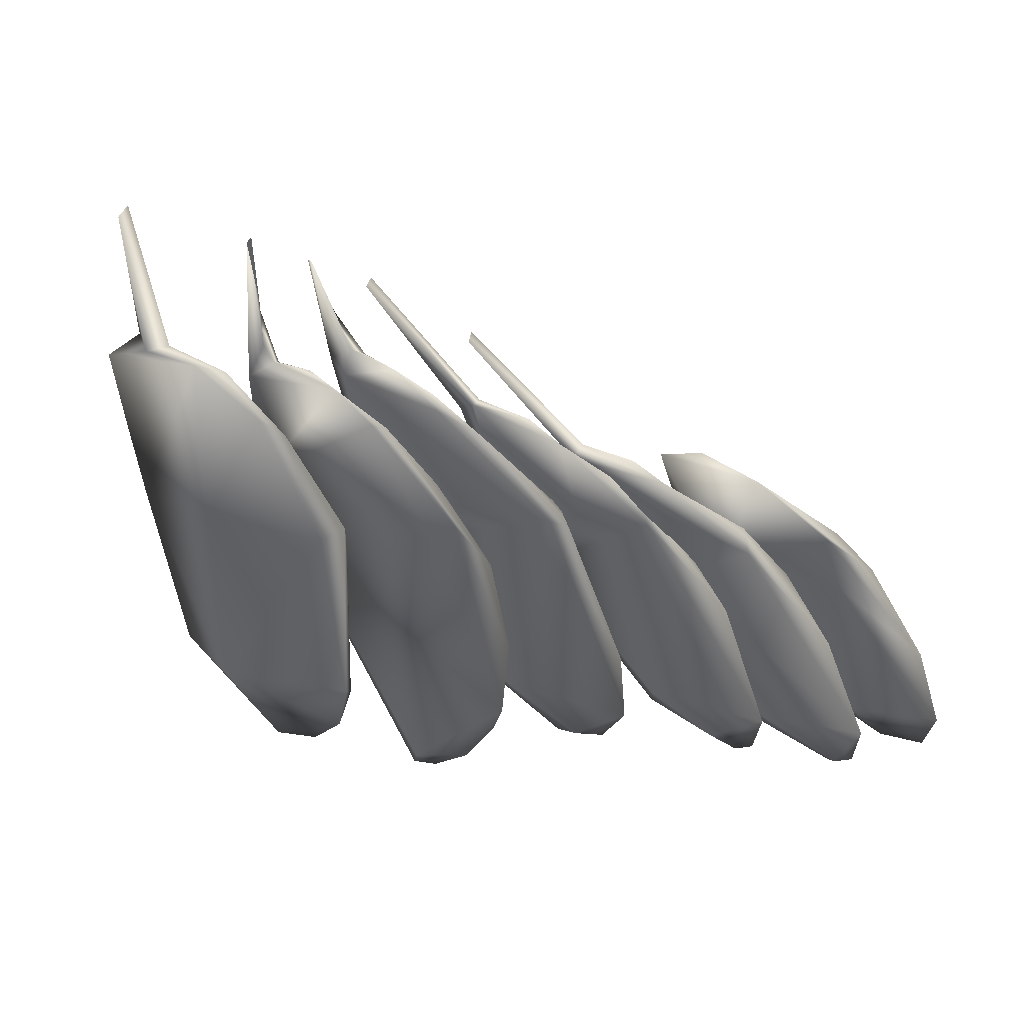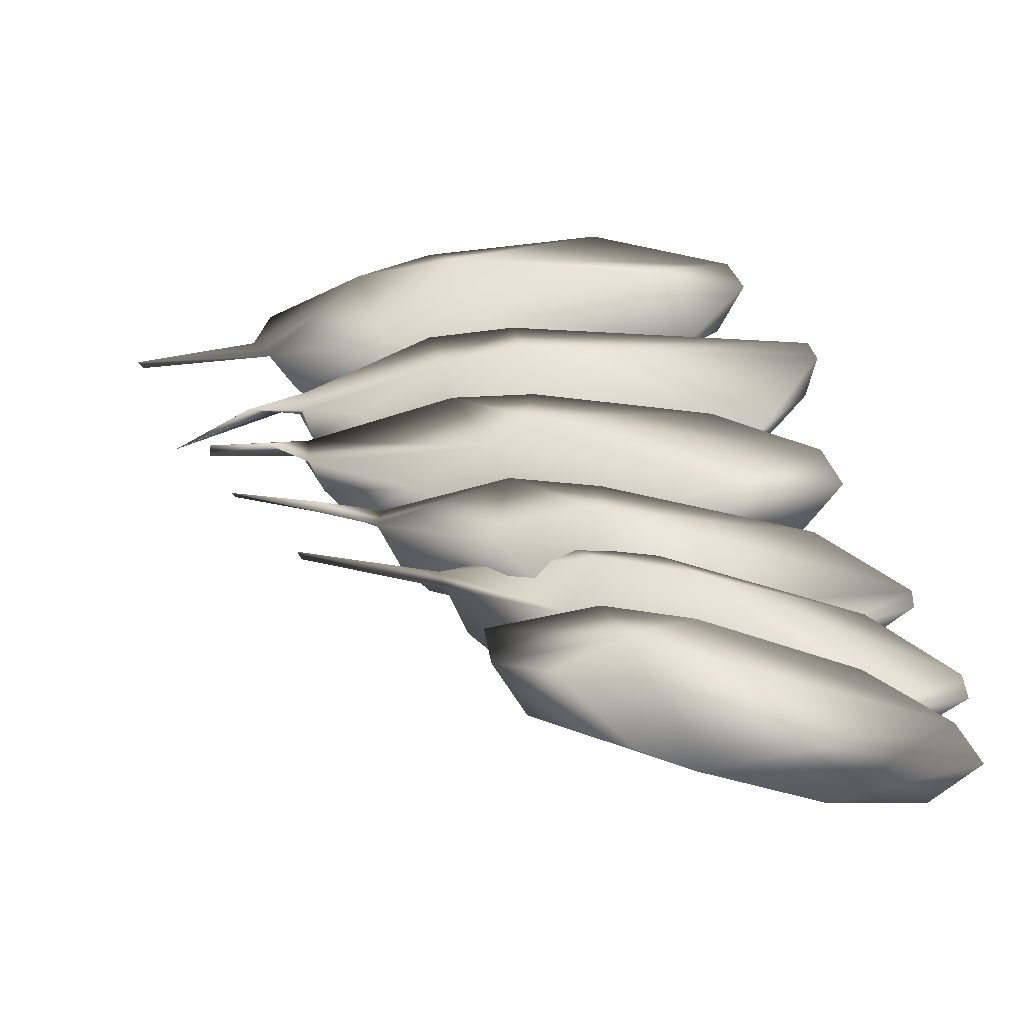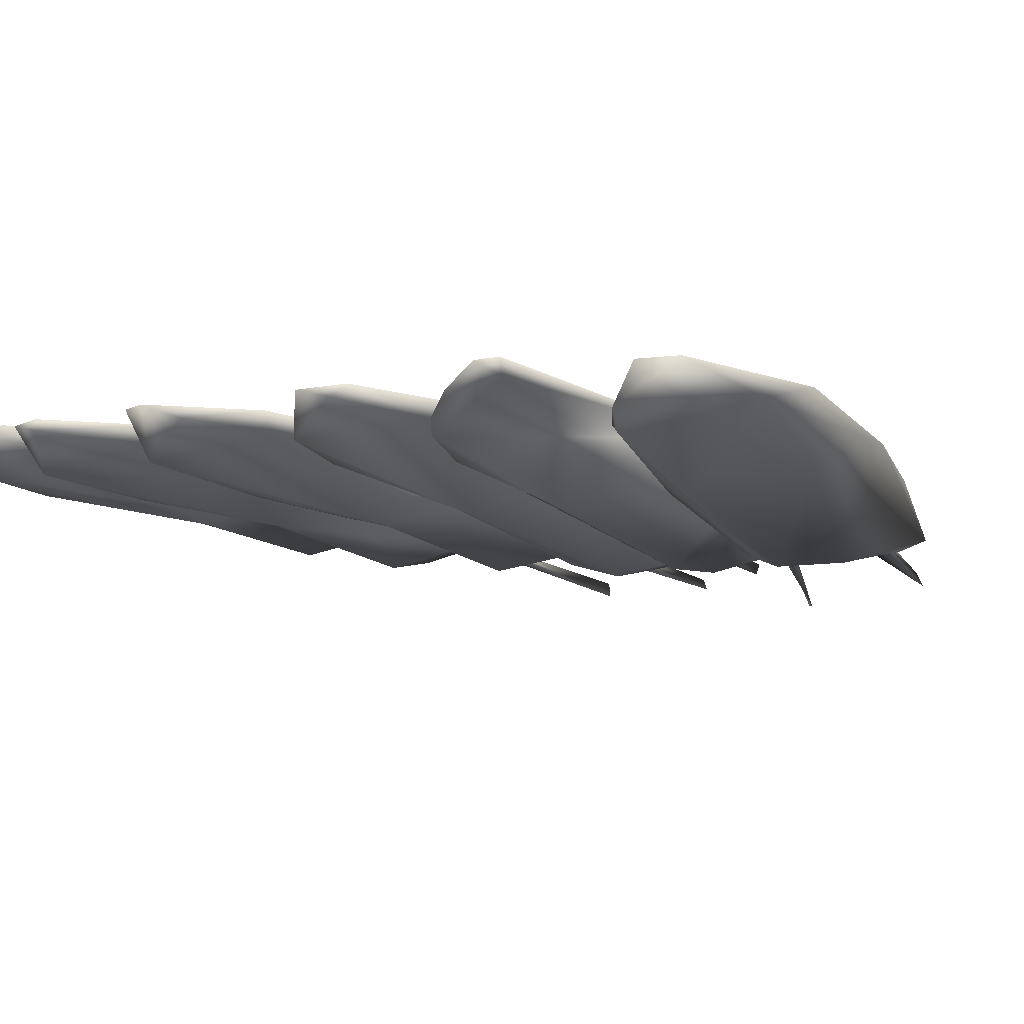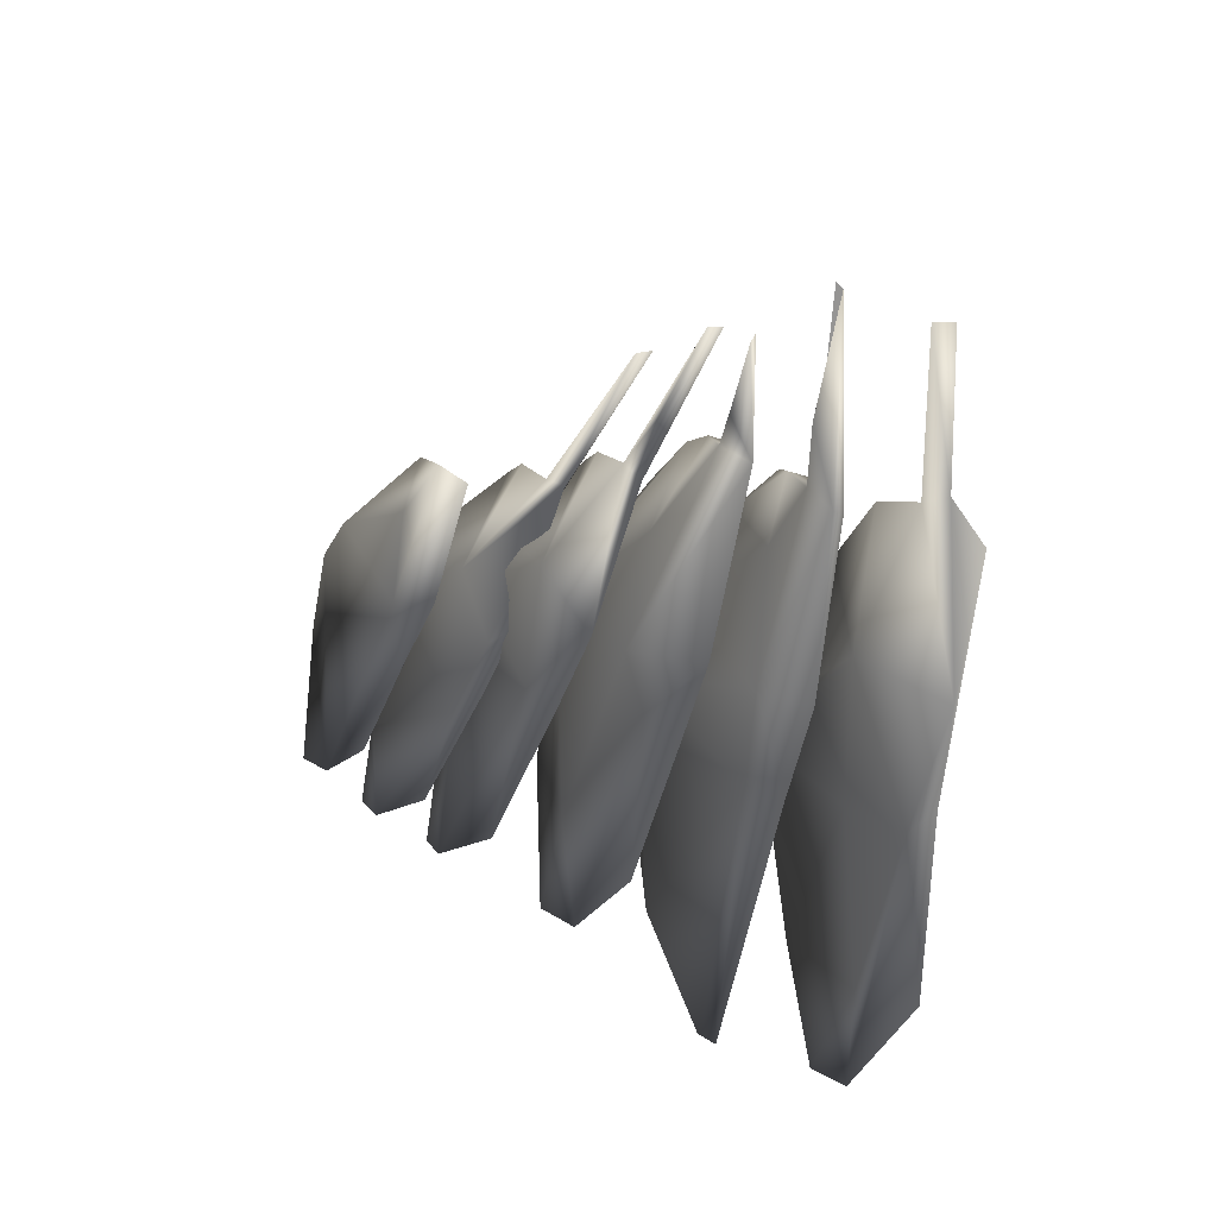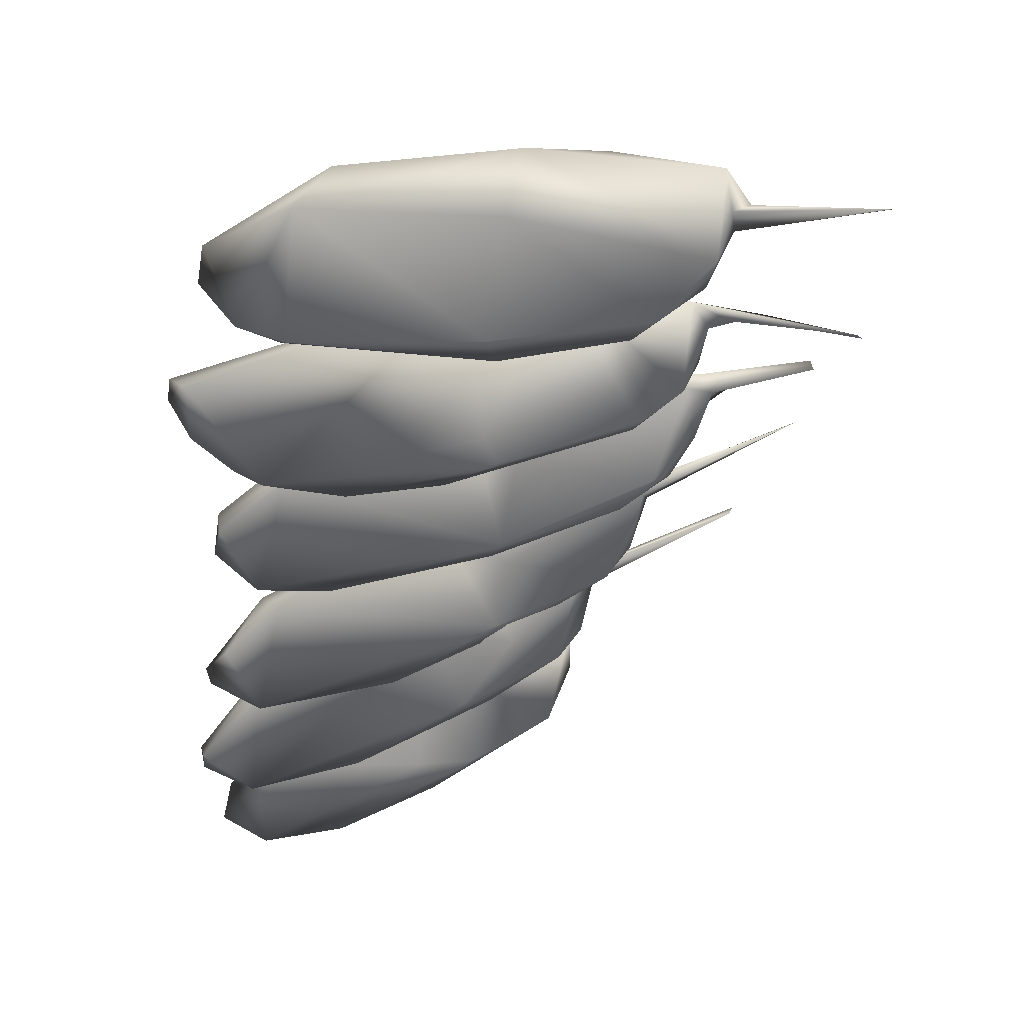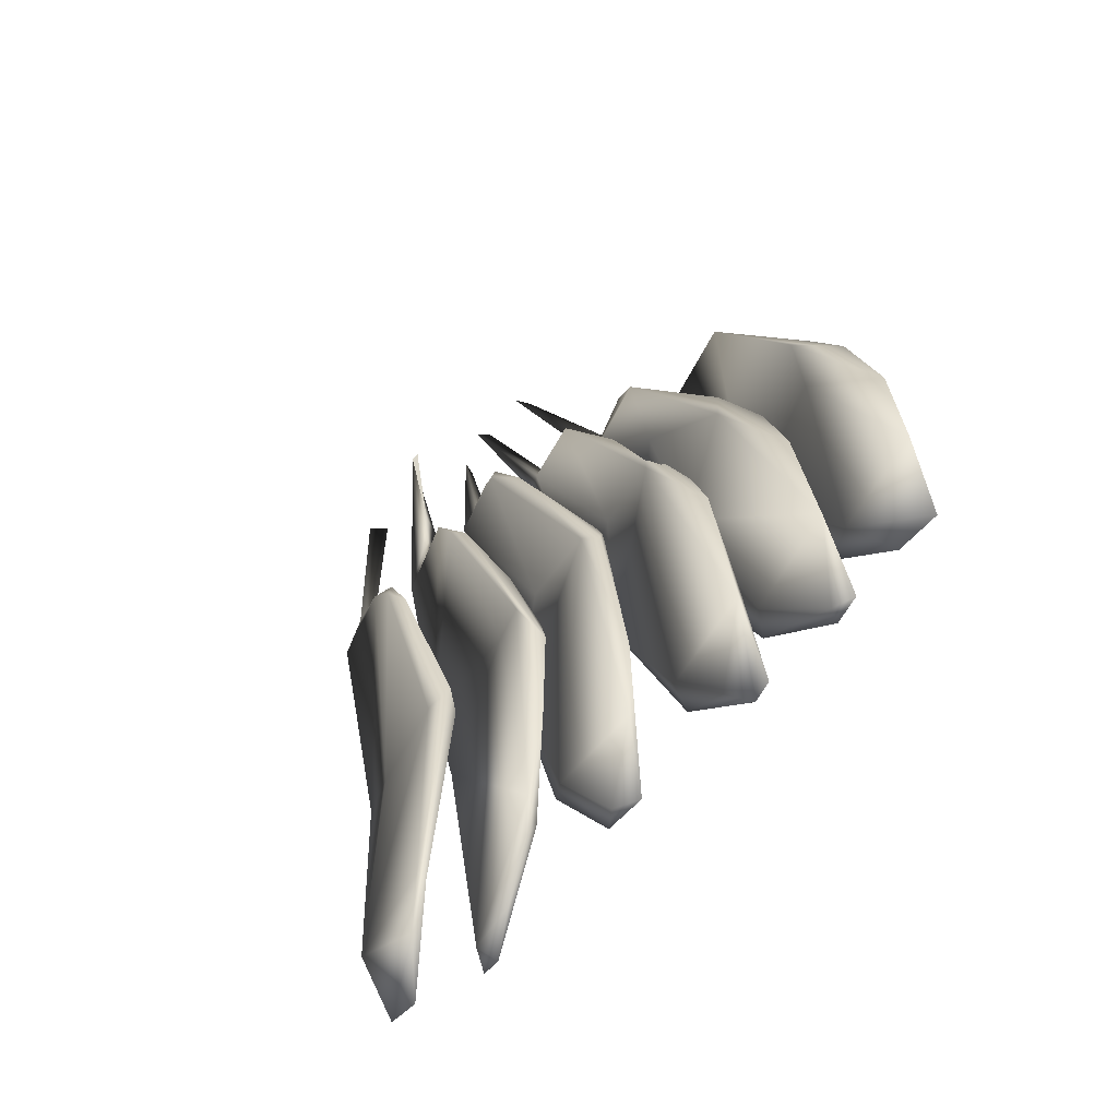
<metadata>
{"format":"obj","ext":"obj","renderer":"f3d","projection":"perspective","resolution":1024,"background":"white","views":[{"elev":-61.7,"azim":14.0,"up":"+Y"},{"elev":44.9,"azim":89.9,"up":"+Y"},{"elev":-11.3,"azim":-147.1,"up":"+Y"},{"elev":43.9,"azim":-133.7,"up":"+Z"},{"elev":-57.8,"azim":-77.8,"up":"+Y"},{"elev":-60.3,"azim":55.0,"up":"+Z"}]}
</metadata>
<code>
o C2
v -17.36 28.73 -0.2462
v -16.55 28.54 2.583
v -17.66 28.9 -0.9019
v -16.93 28.46 2.516
v -19.15 29.07 0.3201
v -17.31 28.84 -0.3249
v -18.22 29.33 -1.323
v -16.63 28.68 2.242
v -18.18 29.08 2.748
v -18.68 29.27 0.4114
v -19.08 29.2 3.174
v -18.76 29.35 -1.105
v -19.55 29.29 0.9624
v -19.33 29.09 3.594
v -18.87 28.19 6.161
v -18.53 28.82 3.137
v -17.71 27.93 5.83
v -19.16 28.8 4.72
v -18 28.11 6.117
v -18.33 28.1 6.395
v -17.77 28.65 4.272
v -17.33 27.97 5.615
v -16.81 27.91 4.505
v -17.07 27.79 4.883
v -18 27.87 8.136
v -17.88 28.09 8.19
v -18.31 28.06 6.137
v -14.75 28.71 -0.05108
v -14.97 28.45 2.25
v -15.31 29.02 -1.399
v -15.14 28.79 -1.195
v -14.66 28.67 1.391
v -14.81 28.69 1.903
v -15.42 27.94 4.268
v -15.04 28.38 3.034
v -16.34 28.39 4.622
v -16.81 28.98 3.316
v -16.63 28.2 5.488
v -17.44 29.16 2.273
v -17.53 28.89 3.553
v -16.94 29.22 2.147
v -17.02 28.23 5.444
v -17.09 28.14 5.401
v -16.65 28.2 6.33
v -16.41 27.59 7.476
v -16.33 27.62 7.533
v -16.58 27.99 6.479
v -16.73 28.07 5.836
v -16.67 28.09 5.549
v -15.93 27.83 5.063
v -16.21 28.03 5.333
v -15.59 27.83 4.41
v -15.39 28.5 2.15
v -16.83 29.38 -2.17
v -16.51 29.35 -2.287
v -16.72 29.19 -1.942
v -15.95 29.1 -2.079
v -15.38 28.92 -1.572
v -13.17 28.75 -0.7012
v -13.39 28.56 1.818
v -13.99 29.12 -0.7686
v -13.82 29.34 -2.377
v -13.45 28.64 2.119
v -13.35 28.85 -1.784
v -13.62 28.45 2.02
v -14.18 27.93 3.857
v -14.95 29.08 -0.9571
v -14.79 28.6 2.485
v -14.64 27.8 4.412
v -15.92 29.16 1.951
v -15.33 29.29 -0.6363
v -16.1 28.93 3.169
v -15.41 29.19 2.077
v -14.47 29.38 -2.126
v -14.94 29.02 2.577
v -15.92 28.22 5.361
v -14.66 28.43 3.711
v -15.45 28.22 5.308
v -15.71 28.36 5.972
v -15.61 28.2 5.436
v -15.08 27.99 5.078
v -15.79 28.14 5.113
v -14.63 27.85 4.633
v -15.75 28.07 6.847
v -15.82 28.22 6.83
v -14.21 29.24 -2.175
v -11.45 28.57 -0.1478
v -12.26 28.4 1.646
v -11.3 28.7 -2.31
v -12.25 28.39 2.131
v -11.41 28.84 -1.836
v -11.92 28.63 1.364
v -13.49 29.18 1.064
v -13.3 28.74 2.544
v -11.83 29.26 -3.09
v -12.14 29.13 -2.662
v -12.92 29.29 -1.882
v -11.56 29.23 -3.088
v -12.85 29.07 -1.629
v -13.97 29.16 1.022
v -13.23 28.56 1.966
v -14.34 28.96 2.325
v -14.39 28.25 4.177
v -14.1 28.24 4.245
v -14.19 28.19 4.199
v -15.03 27.99 6.46
v -15.1 27.84 6.415
v -13.47 28.03 3.878
v -13.13 27.89 3.461
v -14.58 28.25 5.124
v -10.07 28.53 -1.058
v -10.03 28.78 -2.432
v -10.92 28.41 1.247
v -10.46 28.59 0.2264
v -9.868 28.6 -2.827
v -10.94 28.38 0.8337
v -12.02 28.28 1.821
v -12.07 28.78 0.5072
v -11.86 27.91 2.502
v -12.21 28.01 2.906
v -12.85 28.23 3.218
v -13.05 28.25 3.032
v -11.93 28.73 1.559
v -12.2 29.21 -0.2963
v -13.17 28.24 3.319
v -12.69 29.03 1.114
v -13.02 28.9 1.479
v -12.64 29.11 0.2719
v -11.5 29.16 -2.421
v -11.27 28.94 -2.367
v -10.36 29.02 -3.535
v -10.08 29.09 -3.615
v -10.44 29.15 -3.572
v -13.95 27.68 5.366
v -13.9 27.89 5.415
v -8.755 28.64 -1.666
v -9.788 28.62 -0.1321
v -8.96 29.16 -3.625
v -9.22 28.7 -0.05609
v -9.563 29.23 -3.34
v -8.696 28.72 -2.949
v -9.771 28.5 0.7023
v -10.59 28.17 2.084
v -11.43 29.14 0.2308
v -11.77 29.04 1.089
v -11.33 29.26 -0.1649
v -11.84 28.51 2.67
v -10.44 29.26 -2.249
v -9.955 28.99 -2.579
v -11.14 29.15 0.7613
v -11.26 28.46 2.568
v -10.88 28.72 1.735
v -9.603 28.65 0.6839
f 6 2 1
f 4 1 2
f 5 3 1
f 6 1 3
f 1 4 5
f 10 6 7
f 7 6 3
f 8 6 9
f 8 2 6
f 6 10 9
f 9 10 11
f 10 7 12
f 10 12 11
f 7 3 12
f 13 12 5
f 12 3 5
f 13 11 12
f 13 14 11
f 13 5 14
f 18 14 15
f 15 14 17
f 14 5 16
f 14 18 11
f 14 16 17
f 18 20 19
f 18 19 21
f 18 15 20
f 21 11 18
f 21 22 23
f 22 21 19
f 9 21 8
f 11 21 9
f 2 8 21
f 21 23 2
f 23 4 2
f 4 23 24
f 24 23 22
f 24 17 16
f 17 24 22
f 16 4 24
f 19 17 22
f 25 20 27
f 20 25 26
f 19 20 26
f 20 15 27
f 25 27 19
f 27 17 19
f 15 17 27
f 26 25 19
f 4 16 5
f 31 28 29
f 32 29 28
f 30 28 31
f 32 28 30
f 33 32 30
f 33 35 32
f 35 34 32
f 34 29 32
f 35 33 37
f 34 35 36
f 35 37 36
f 42 38 37
f 38 36 37
f 37 39 40
f 39 37 41
f 42 37 40
f 41 37 33
f 42 43 45
f 42 40 43
f 38 42 44
f 45 44 42
f 45 43 48
f 47 44 45
f 47 46 45
f 48 47 45
f 49 44 48
f 44 47 48
f 49 48 43
f 49 38 44
f 43 50 49
f 50 51 49
f 51 38 49
f 36 51 34
f 51 50 34
f 51 36 38
f 52 50 40
f 34 50 52
f 43 40 50
f 53 29 52
f 52 40 53
f 29 34 52
f 53 31 29
f 39 31 53
f 40 39 53
f 41 54 39
f 41 55 54
f 30 55 41
f 41 33 30
f 56 55 57
f 56 54 55
f 55 30 57
f 57 31 56
f 31 57 58
f 30 58 57
f 31 58 30
f 56 39 54
f 56 31 39
f 60 59 63
f 65 59 60
f 61 63 59
f 61 59 62
f 64 62 59
f 59 65 64
f 66 69 65
f 66 65 60
f 67 64 65
f 65 70 67
f 68 65 69
f 70 65 68
f 72 70 68
f 71 70 73
f 71 67 70
f 70 72 73
f 75 73 72
f 71 73 74
f 74 73 61
f 75 61 73
f 72 76 75
f 78 75 76
f 77 63 75
f 78 77 75
f 63 61 75
f 78 79 80
f 76 79 78
f 81 77 78
f 81 78 80
f 82 81 80
f 69 81 82
f 81 69 83
f 77 81 83
f 83 69 66
f 83 63 77
f 66 63 83
f 68 82 72
f 72 82 76
f 69 82 68
f 80 76 82
f 79 84 80
f 76 80 84
f 84 79 85
f 76 84 85
f 79 76 85
f 62 86 74
f 74 86 67
f 61 62 74
f 71 74 67
f 86 64 67
f 86 62 64
f 63 66 60
f 90 88 87
f 89 87 88
f 87 89 91
f 90 87 92
f 91 92 87
f 90 92 94
f 95 93 92
f 93 94 92
f 92 91 95
f 89 96 95
f 96 97 95
f 93 95 97
f 95 91 98
f 98 89 95
f 89 98 91
f 97 96 99
f 99 100 97
f 97 100 93
f 100 88 101
f 100 101 102
f 88 100 99
f 100 102 93
f 105 103 102
f 104 102 103
f 94 93 102
f 94 102 104
f 102 101 105
f 106 105 104
f 106 107 105
f 105 107 103
f 104 105 108
f 108 105 109
f 105 101 109
f 94 108 109
f 88 90 109
f 90 94 109
f 109 101 88
f 104 108 94
f 106 110 107
f 103 107 110
f 110 104 103
f 110 106 104
f 99 96 89
f 99 89 88
f 114 111 112
f 111 115 112
f 113 111 114
f 113 116 111
f 116 115 111
f 119 117 116
f 117 118 116
f 116 118 115
f 116 113 119
f 121 119 120
f 123 120 119
f 113 123 119
f 121 122 119
f 117 119 122
f 121 120 123
f 123 125 121
f 124 123 114
f 113 114 123
f 124 126 123
f 125 123 126
f 127 125 126
f 126 124 128
f 128 127 126
f 129 128 124
f 130 128 129
f 118 128 130
f 128 118 127
f 130 115 118
f 130 131 115
f 129 131 130
f 132 115 131
f 132 131 133
f 131 129 133
f 129 124 133
f 112 133 124
f 132 133 112
f 115 132 112
f 117 122 127
f 117 127 118
f 127 122 125
f 135 121 125
f 135 125 134
f 122 134 125
f 135 134 121
f 134 122 121
f 112 124 114
f 142 137 136
f 141 136 137
f 138 140 136
f 141 138 136
f 136 139 142
f 139 136 140
f 144 137 142
f 143 142 139
f 144 142 143
f 144 145 146
f 147 145 144
f 144 146 148
f 147 144 143
f 137 144 149
f 148 149 144
f 141 137 149
f 149 138 141
f 148 140 149
f 138 149 140
f 140 148 146
f 147 151 150
f 145 147 150
f 147 143 151
f 152 151 143
f 152 150 151
f 152 153 150
f 143 153 152
f 153 143 139
f 153 139 150
f 140 150 139
f 146 150 140
f 150 146 145

</code>
